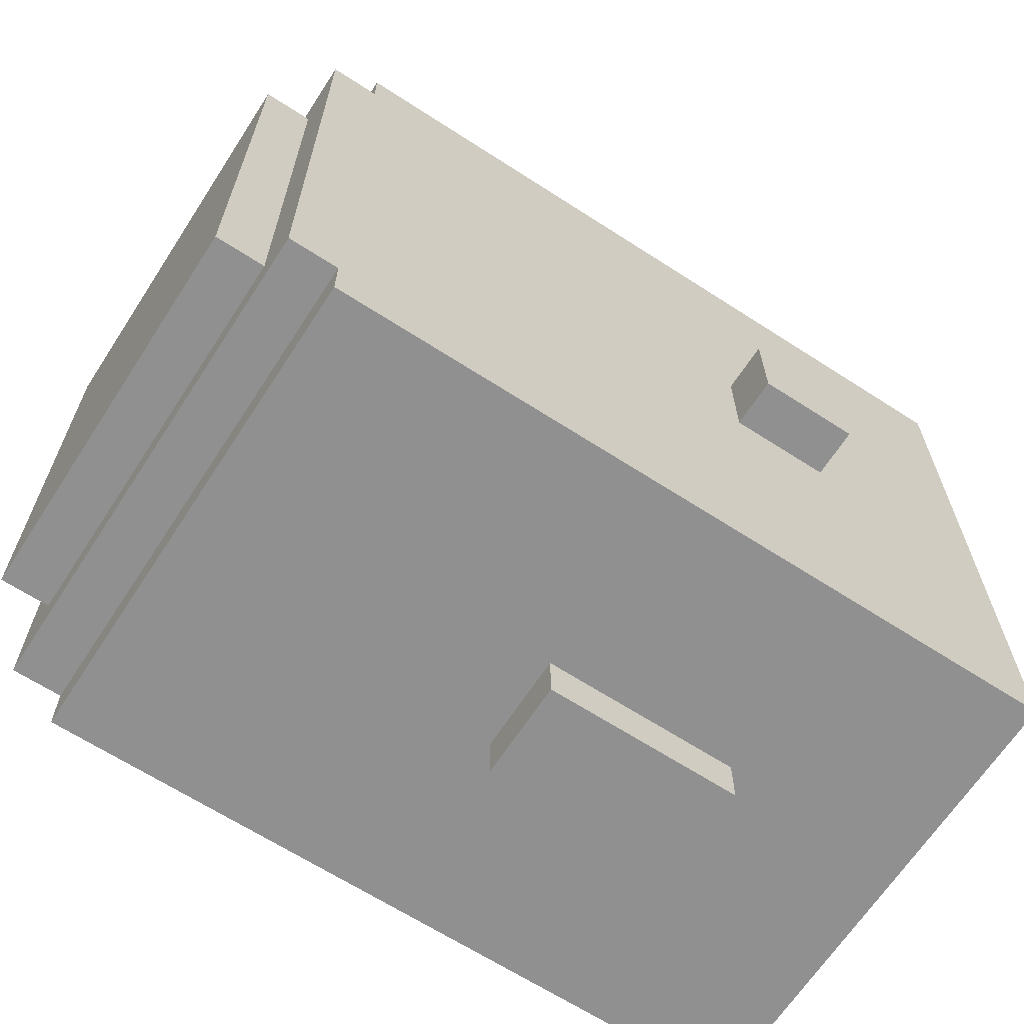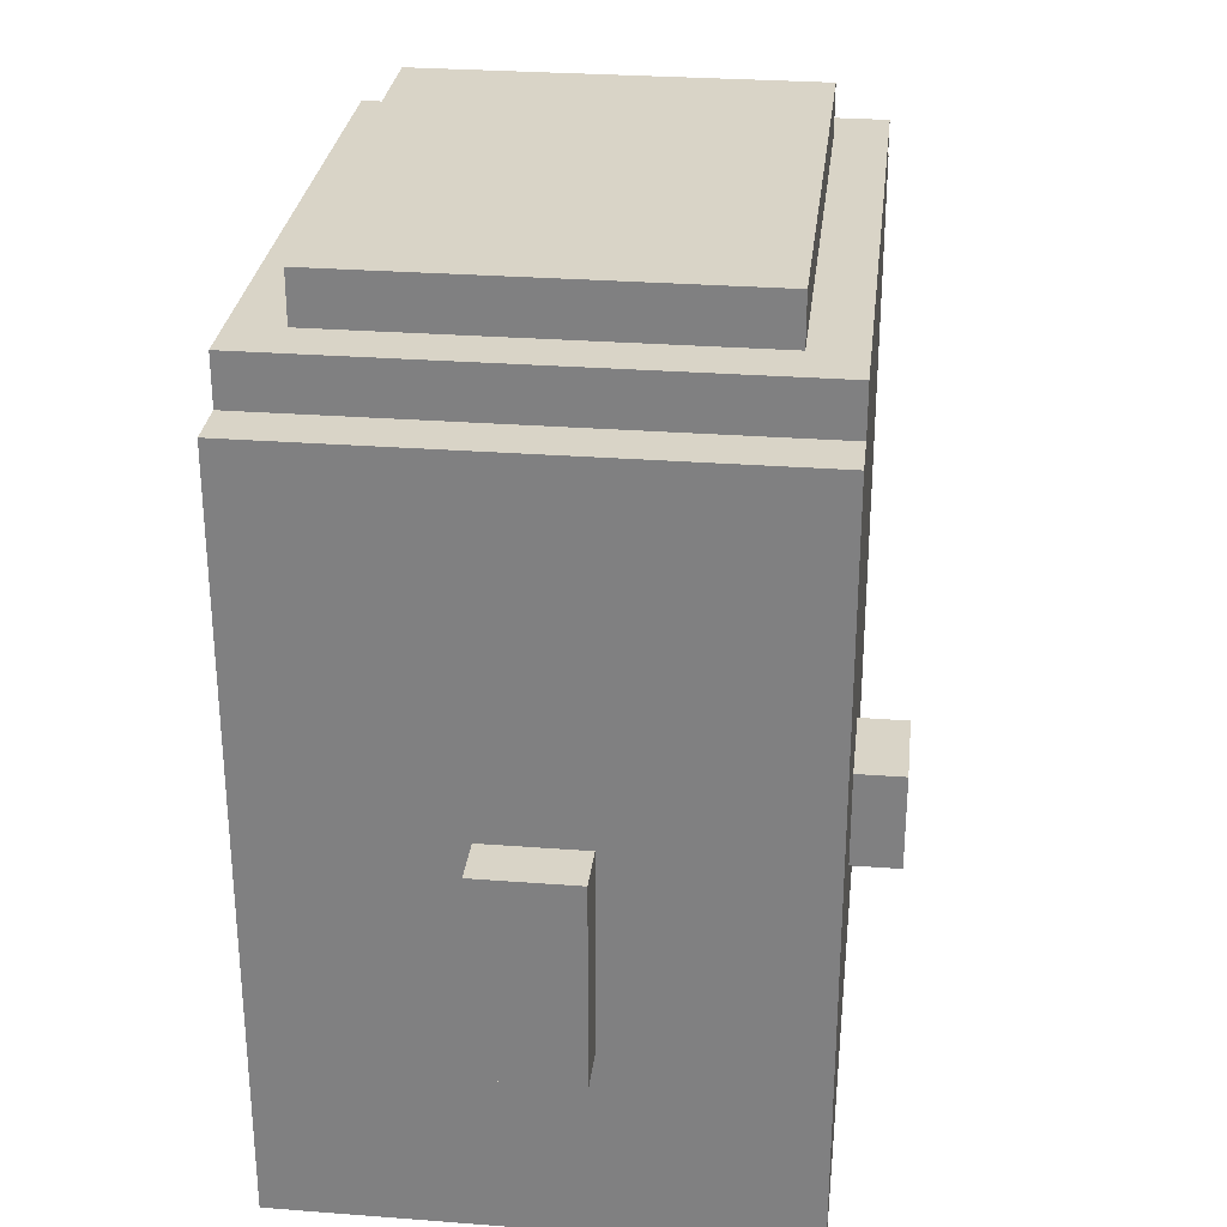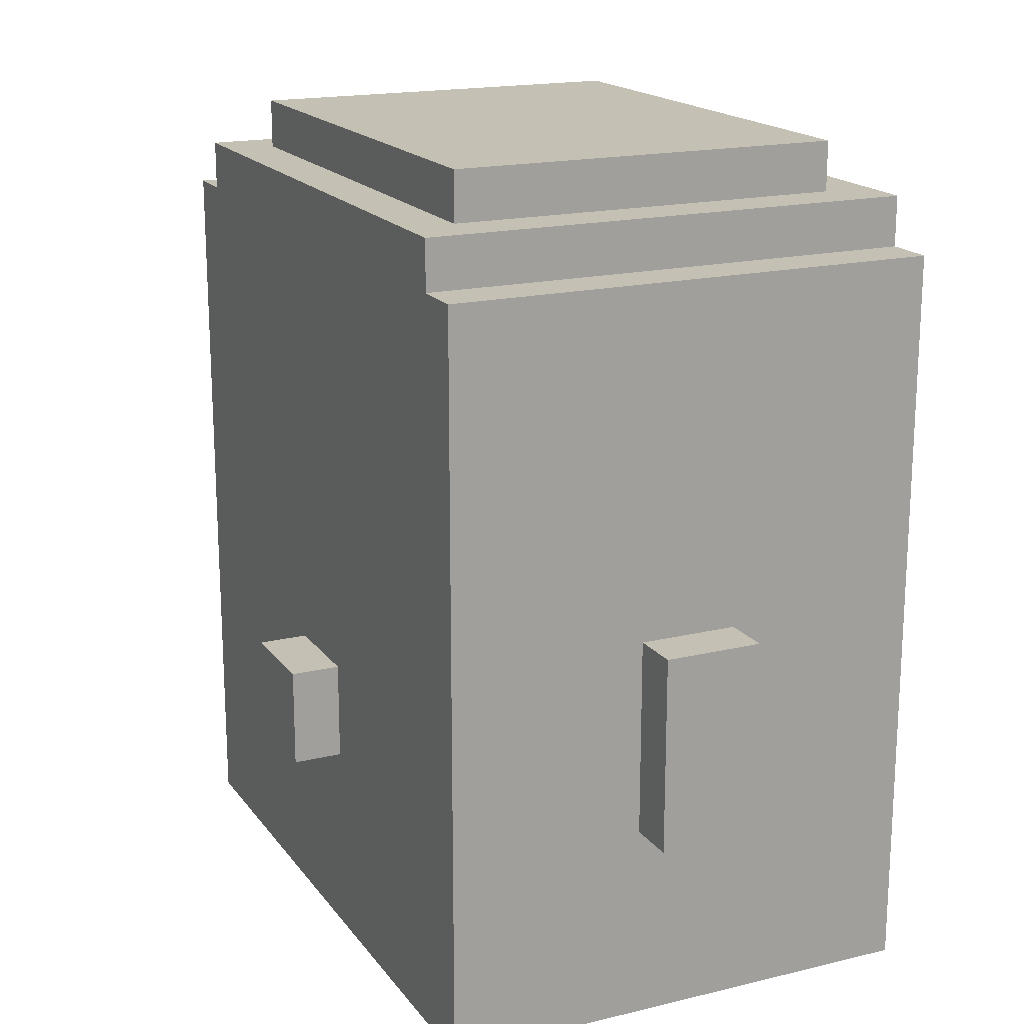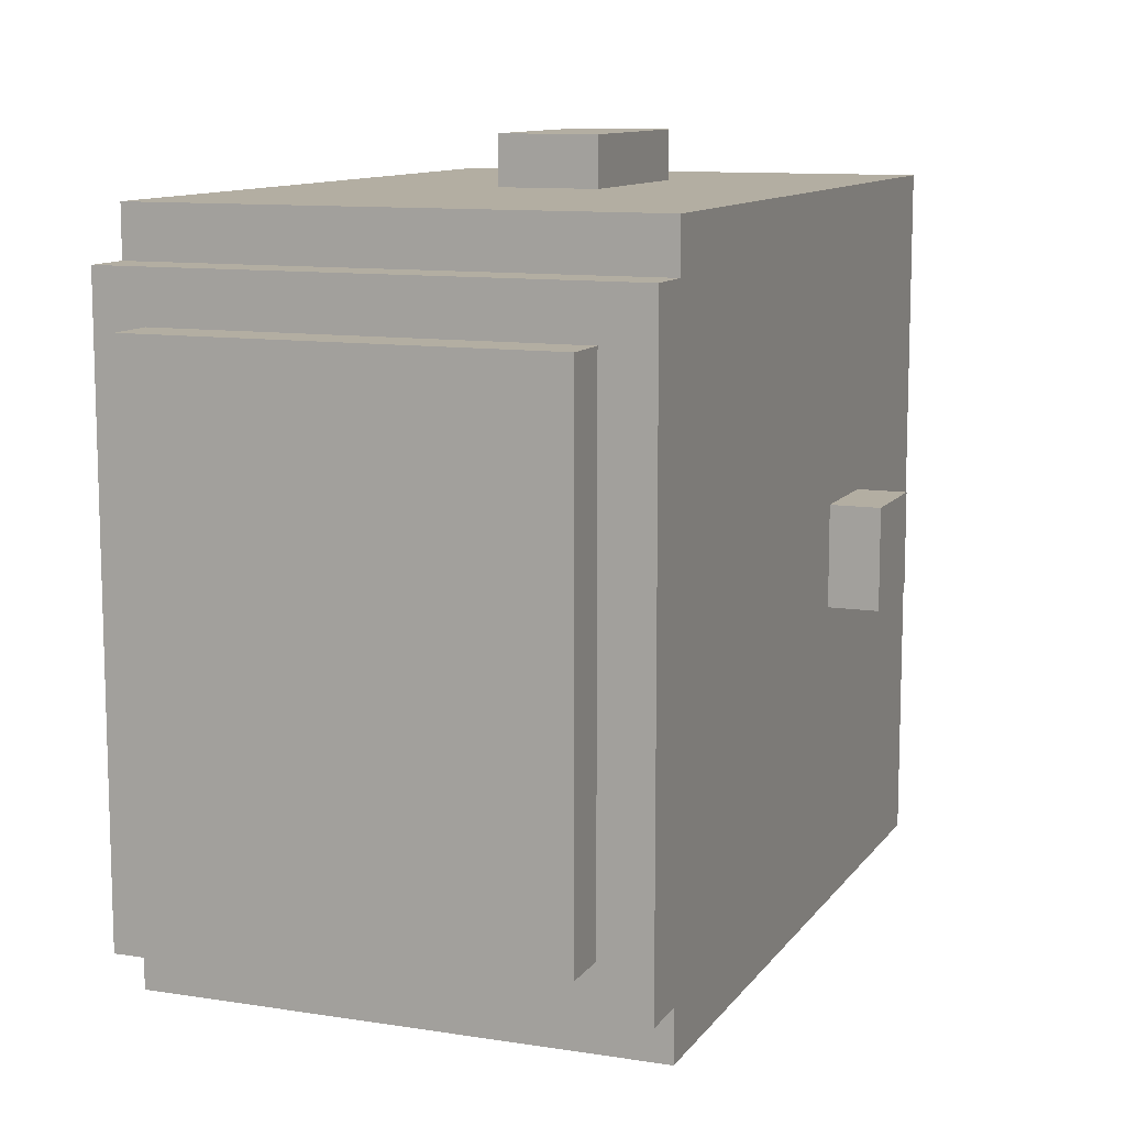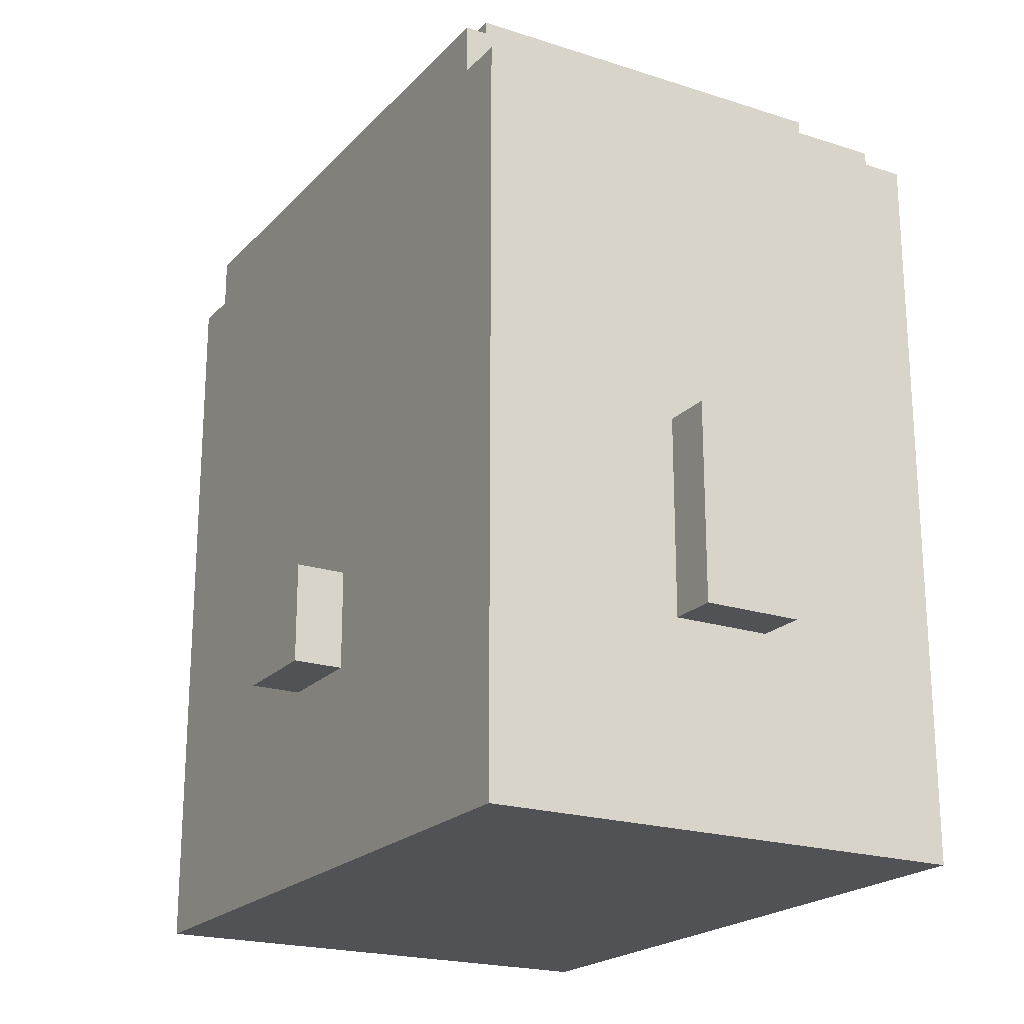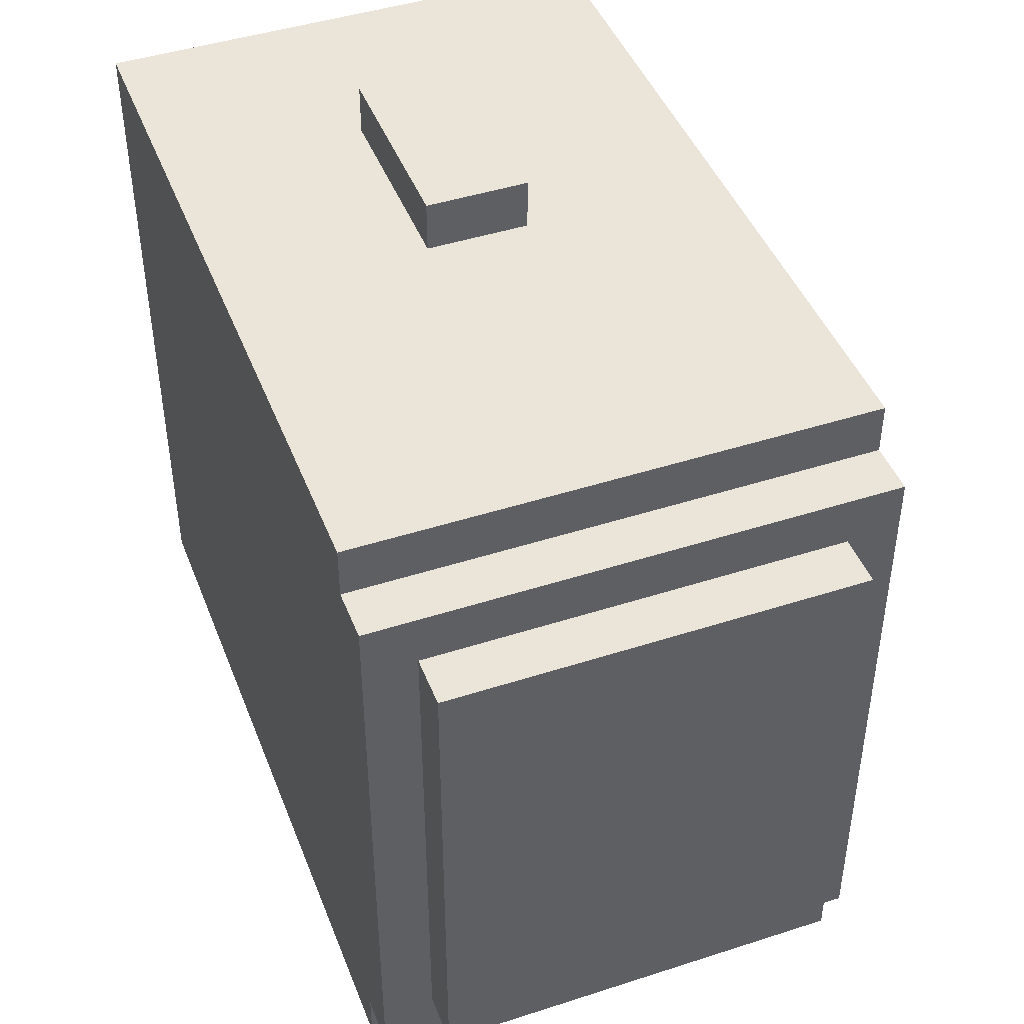
<metadata>
{"format":"obj","ext":"obj","renderer":"f3d","projection":"perspective","resolution":1024,"background":"white","views":[{"elev":-65.8,"azim":-123.0,"up":"+Z"},{"elev":28.8,"azim":-173.5,"up":"+Y"},{"elev":18.0,"azim":-25.0,"up":"+Y"},{"elev":10.8,"azim":-158.7,"up":"+Z"},{"elev":-20.9,"azim":-30.0,"up":"+Y"},{"elev":44.7,"azim":159.4,"up":"+Z"}]}
</metadata>
<code>
o Face
v -10.5 0.4 15.9
v -10.5 0.4 15.7
v -10.5 0.6 15.9
v -10.5 0.6 15.7
v -10.4 0 16.5
v -10.4 0 15.1
v -10.4 0.1 16.1
v -10.4 0.1 15.9
v -10.4 0.1 15.7
v -10.4 0.1 15.5
v -10.4 0.2 16.5
v -10.4 0.2 16.2
v -10.4 0.2 16
v -10.4 0.2 15.9
v -10.4 0.2 15.7
v -10.4 0.2 15.6
v -10.4 0.2 15.4
v -10.4 0.2 15.1
v -10.4 0.3 16.2
v -10.4 0.3 16.1
v -10.4 0.3 16
v -10.4 0.3 15.6
v -10.4 0.3 15.5
v -10.4 0.3 15.4
v -10.4 0.4 16.1
v -10.4 0.4 15.9
v -10.4 0.4 15.7
v -10.4 0.4 15.5
v -10.4 0.5 16.4
v -10.4 0.5 16.1
v -10.4 0.5 15.5
v -10.4 0.5 15.2
v -10.4 0.6 16.4
v -10.4 0.6 16.3
v -10.4 0.6 16.1
v -10.4 0.6 15.9
v -10.4 0.6 15.7
v -10.4 0.6 15.5
v -10.4 0.6 15.3
v -10.4 0.6 15.2
v -10.4 0.7 16.3
v -10.4 0.7 16.2
v -10.4 0.7 15.5
v -10.4 0.7 15.4
v -10.4 0.8 16.4
v -10.4 0.8 16.3
v -10.4 0.8 16.2
v -10.4 0.8 16.1
v -10.4 0.8 15.5
v -10.4 0.8 15.4
v -10.4 0.8 15.3
v -10.4 0.8 15.2
v -10.4 0.9 16.4
v -10.4 0.9 16.3
v -10.4 0.9 16.1
v -10.4 0.9 16
v -10.4 0.9 15.6
v -10.4 0.9 15.5
v -10.4 0.9 15.3
v -10.4 0.9 15.2
v -10.4 1 16.3
v -10.4 1 16.1
v -10.4 1 16
v -10.4 1 15.6
v -10.4 1 15.5
v -10.4 1 15.3
v -10.4 1.4 16.5
v -10.4 1.4 15.1
v -10.4 1.5 16.5
v -10.4 1.5 16.4
v -10.4 1.5 15.2
v -10.4 1.5 15.1
v -10.4 1.6 16.4
v -10.4 1.6 15.2
v -10.3 1.6 16.3
v -10.3 1.6 15.3
v -10.3 1.7 16.3
v -10.3 1.7 15.3
v -10 0.4 16.6
v -10 0.4 16.5
v -10 0.4 15.1
v -10 0.4 15
v -10 0.8 16.6
v -10 0.8 16.5
v -10 0.8 15.1
v -10 0.8 15
v -9.8 0.4 16.6
v -9.8 0.4 16.5
v -9.8 0.4 15.1
v -9.8 0.4 15
v -9.8 0.8 16.6
v -9.8 0.8 16.5
v -9.8 0.8 15.1
v -9.8 0.8 15
v -9.5 1.6 16.3
v -9.5 1.6 15.3
v -9.5 1.7 16.3
v -9.5 1.7 15.3
v -9.4 0 16.5
v -9.4 0 15.1
v -9.4 0.2 16.4
v -9.4 0.2 16.3
v -9.4 0.2 15.3
v -9.4 0.2 15.2
v -9.4 0.3 16.5
v -9.4 0.3 16.4
v -9.4 0.3 16.3
v -9.4 0.3 15.3
v -9.4 0.3 15.2
v -9.4 0.3 15.1
v -9.4 1.5 16.5
v -9.4 1.5 16.4
v -9.4 1.5 15.2
v -9.4 1.5 15.1
v -9.4 1.6 16.4
v -9.4 1.6 15.2
v -10 0.4 16.6
v -10 0.8 16.6
v -9.8 0.4 16.6
v -9.8 0.8 16.6
v -10.4 0 16.5
v -10.4 0.2 16.5
v -10.4 1.4 16.5
v -10.4 1.5 16.5
v -10.3 0.2 16.5
v -10.3 0.3 16.5
v -10.3 1.2 16.5
v -10.3 1.3 16.5
v -10.3 1.4 16.5
v -10.2 0.2 16.5
v -10.2 0.3 16.5
v -10.2 1.2 16.5
v -10.2 1.3 16.5
v -10 0 16.5
v -10 0.4 16.5
v -10 0.8 16.5
v -9.8 0.4 16.5
v -9.8 0.8 16.5
v -9.7 0.3 16.5
v -9.7 0.4 16.5
v -9.6 0.3 16.5
v -9.6 0.4 16.5
v -9.4 0 16.5
v -9.4 0.3 16.5
v -9.4 1.5 16.5
v -10.4 1.5 16.4
v -10.4 1.6 16.4
v -9.4 1.5 16.4
v -9.4 1.6 16.4
v -10.3 1.6 16.3
v -10.3 1.7 16.3
v -9.5 1.6 16.3
v -9.5 1.7 16.3
v -10.5 0.4 15.9
v -10.5 0.6 15.9
v -10.4 0.4 15.9
v -10.4 0.6 15.9
v -10.5 0.4 15.7
v -10.5 0.6 15.7
v -10.4 0.4 15.7
v -10.4 0.6 15.7
v -10.3 1.6 15.3
v -10.3 1.7 15.3
v -9.5 1.6 15.3
v -9.5 1.7 15.3
v -10.4 1.5 15.2
v -10.4 1.6 15.2
v -9.4 1.5 15.2
v -9.4 1.6 15.2
v -10.4 0 15.1
v -10.4 0.2 15.1
v -10.4 1.4 15.1
v -10.4 1.5 15.1
v -10.3 0.2 15.1
v -10.3 0.3 15.1
v -10.3 1.2 15.1
v -10.3 1.3 15.1
v -10.3 1.4 15.1
v -10.2 0.2 15.1
v -10.2 0.3 15.1
v -10.2 1.2 15.1
v -10.2 1.3 15.1
v -10 0 15.1
v -10 0.4 15.1
v -10 0.8 15.1
v -9.8 0.4 15.1
v -9.8 0.8 15.1
v -9.7 0.3 15.1
v -9.7 0.4 15.1
v -9.6 0.3 15.1
v -9.6 0.4 15.1
v -9.4 0 15.1
v -9.4 0.3 15.1
v -9.4 1.5 15.1
v -10 0.4 15
v -10 0.8 15
v -9.8 0.4 15
v -9.8 0.8 15
v -10.4 0 16.5
v -10 0 16.5
v -9.4 0 16.5
v -10.2 0 16.4
v -10 0 16.4
v -10.2 0 15.2
v -10 0 15.2
v -10.4 0 15.1
v -10 0 15.1
v -9.4 0 15.1
v -10 0.4 16.6
v -9.8 0.4 16.6
v -10 0.4 16.5
v -9.8 0.4 16.5
v -10.5 0.4 15.9
v -10.4 0.4 15.9
v -10.5 0.4 15.7
v -10.4 0.4 15.7
v -10 0.4 15.1
v -9.8 0.4 15.1
v -10 0.4 15
v -9.8 0.4 15
v -10.5 0.6 15.9
v -10.4 0.6 15.9
v -10.5 0.6 15.7
v -10.4 0.6 15.7
v -10 0.8 16.6
v -9.8 0.8 16.6
v -10 0.8 16.5
v -9.8 0.8 16.5
v -10 0.8 15.1
v -9.8 0.8 15.1
v -10 0.8 15
v -9.8 0.8 15
v -10.4 1.5 16.5
v -9.4 1.5 16.5
v -10.4 1.5 16.4
v -9.4 1.5 16.4
v -10.4 1.5 15.2
v -9.4 1.5 15.2
v -10.4 1.5 15.1
v -9.4 1.5 15.1
v -10.4 1.6 16.4
v -9.4 1.6 16.4
v -10.3 1.6 16.3
v -9.5 1.6 16.3
v -10.3 1.6 15.3
v -9.5 1.6 15.3
v -10.4 1.6 15.2
v -9.4 1.6 15.2
v -10.3 1.7 16.3
v -9.5 1.7 16.3
v -10.3 1.7 15.3
v -9.5 1.7 15.3
f 3 2 1
f 4 2 3
f 7 6 5
f 8 6 7
f 9 6 8
f 10 6 9
f 11 7 5
f 12 7 11
f 13 8 7
f 14 9 8
f 14 8 13
f 15 10 9
f 15 9 14
f 16 10 15
f 17 6 10
f 18 6 17
f 19 7 12
f 19 12 11
f 20 13 7
f 20 7 19
f 21 14 13
f 21 13 20
f 21 15 14
f 21 16 15
f 22 10 16
f 22 16 21
f 23 17 10
f 23 10 22
f 24 18 17
f 24 17 23
f 25 21 20
f 25 20 19
f 25 23 22
f 25 22 21
f 26 23 25
f 27 23 26
f 28 24 23
f 28 23 27
f 29 19 11
f 29 25 19
f 29 26 25
f 30 26 29
f 31 24 28
f 31 28 27
f 32 18 24
f 32 24 31
f 33 30 29
f 33 29 11
f 34 30 33
f 35 26 30
f 35 30 34
f 36 26 35
f 37 31 27
f 38 32 31
f 38 31 37
f 39 32 38
f 40 18 32
f 40 32 39
f 41 34 33
f 41 35 34
f 42 35 41
f 43 36 35
f 43 39 38
f 43 37 36
f 43 38 37
f 44 39 43
f 45 41 33
f 45 33 11
f 46 42 41
f 46 41 45
f 47 35 42
f 47 42 46
f 48 43 35
f 48 35 47
f 49 44 43
f 49 43 48
f 50 39 44
f 50 44 49
f 51 40 39
f 51 39 50
f 52 18 40
f 52 40 51
f 53 46 45
f 53 45 11
f 54 51 50
f 54 46 53
f 54 49 48
f 54 47 46
f 54 48 47
f 54 50 49
f 55 51 54
f 56 51 55
f 57 51 56
f 58 51 57
f 59 52 51
f 59 51 58
f 60 18 52
f 60 52 59
f 61 54 53
f 61 55 54
f 62 56 55
f 62 55 61
f 63 57 56
f 63 56 62
f 64 58 57
f 64 57 63
f 65 59 58
f 65 58 64
f 66 60 59
f 66 59 65
f 67 64 63
f 67 53 11
f 67 66 65
f 67 62 61
f 67 61 53
f 67 65 64
f 67 63 62
f 68 60 66
f 68 66 67
f 68 18 60
f 69 68 67
f 70 68 69
f 71 68 70
f 72 68 71
f 73 71 70
f 74 71 73
f 77 76 75
f 78 76 77
f 83 80 79
f 84 80 83
f 85 82 81
f 86 82 85
f 87 88 91
f 91 88 92
f 89 90 93
f 93 90 94
f 95 96 97
f 97 96 98
f 99 100 101
f 101 100 102
f 102 100 103
f 103 100 104
f 99 101 105
f 101 102 106
f 105 101 106
f 102 103 107
f 106 102 107
f 103 104 108
f 107 103 108
f 104 100 109
f 108 104 109
f 109 100 110
f 107 108 111
f 105 106 111
f 109 110 111
f 108 109 111
f 106 107 111
f 111 110 112
f 112 110 113
f 113 110 114
f 112 113 115
f 115 113 116
f 119 118 117
f 120 118 119
f 125 122 121
f 125 123 122
f 126 123 125
f 127 123 126
f 128 123 127
f 129 124 123
f 129 123 128
f 130 125 121
f 130 126 125
f 131 127 126
f 131 126 130
f 132 128 127
f 132 127 131
f 133 129 128
f 133 128 132
f 134 131 130
f 134 132 131
f 134 133 132
f 134 130 121
f 135 133 134
f 136 133 135
f 137 135 134
f 138 133 136
f 139 137 134
f 140 138 137
f 140 137 139
f 141 139 134
f 141 140 139
f 142 138 140
f 142 140 141
f 143 141 134
f 144 142 141
f 144 141 143
f 145 129 133
f 145 142 144
f 145 124 129
f 145 138 142
f 145 133 138
f 148 147 146
f 149 147 148
f 152 151 150
f 153 151 152
f 156 155 154
f 157 155 156
f 158 159 160
f 160 159 161
f 162 163 164
f 164 163 165
f 166 167 168
f 168 167 169
f 170 171 174
f 171 172 174
f 174 172 175
f 175 172 176
f 176 172 177
f 172 173 178
f 177 172 178
f 170 174 179
f 174 175 179
f 175 176 180
f 179 175 180
f 176 177 181
f 180 176 181
f 177 178 182
f 181 177 182
f 179 180 183
f 180 181 183
f 181 182 183
f 170 179 183
f 183 182 184
f 184 182 185
f 183 184 186
f 185 182 187
f 183 186 188
f 186 187 189
f 188 186 189
f 183 188 190
f 188 189 190
f 189 187 191
f 190 189 191
f 183 190 192
f 190 191 193
f 192 190 193
f 182 178 194
f 193 191 194
f 178 173 194
f 191 187 194
f 187 182 194
f 195 196 197
f 197 196 198
f 202 200 199
f 203 201 200
f 203 200 202
f 204 202 199
f 204 203 202
f 205 201 203
f 205 203 204
f 206 204 199
f 206 205 204
f 207 201 205
f 207 205 206
f 208 201 207
f 211 210 209
f 212 210 211
f 215 214 213
f 216 214 215
f 219 218 217
f 220 218 219
f 221 222 223
f 223 222 224
f 225 226 227
f 227 226 228
f 229 230 231
f 231 230 232
f 233 234 235
f 235 234 236
f 237 238 239
f 239 238 240
f 241 242 243
f 243 242 244
f 241 243 245
f 244 242 246
f 241 245 247
f 245 246 247
f 246 242 248
f 247 246 248
f 249 250 251
f 251 250 252

</code>
